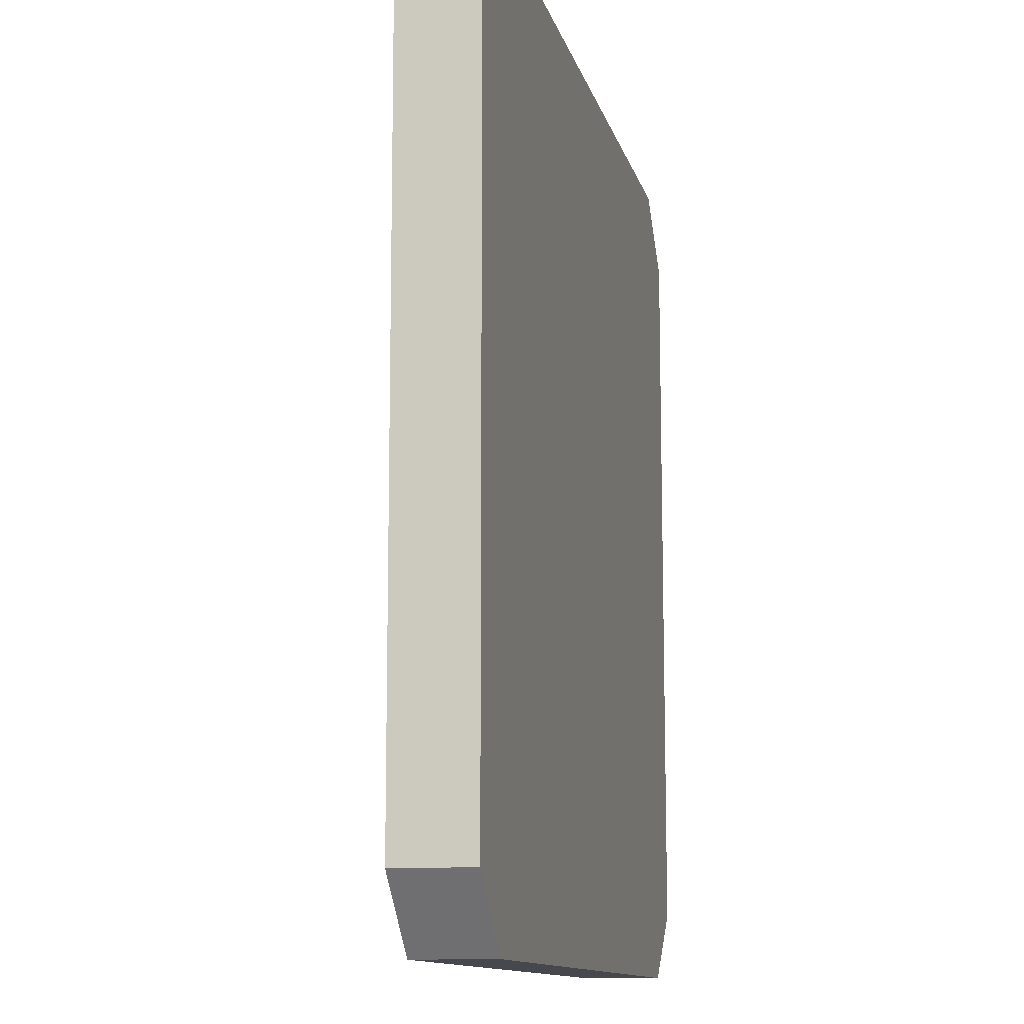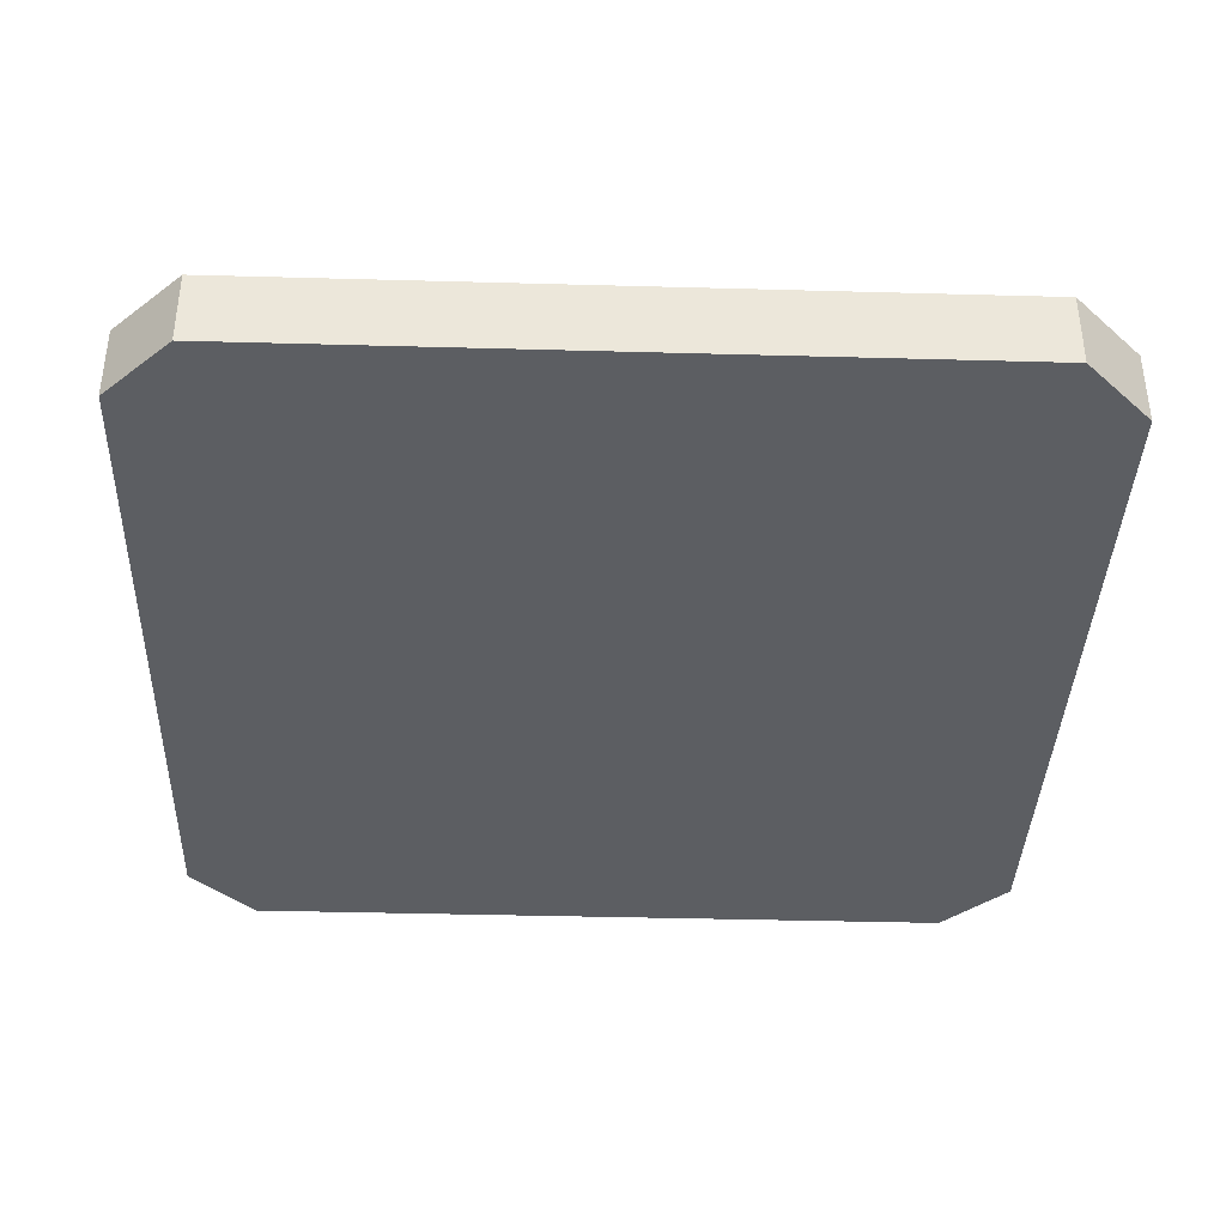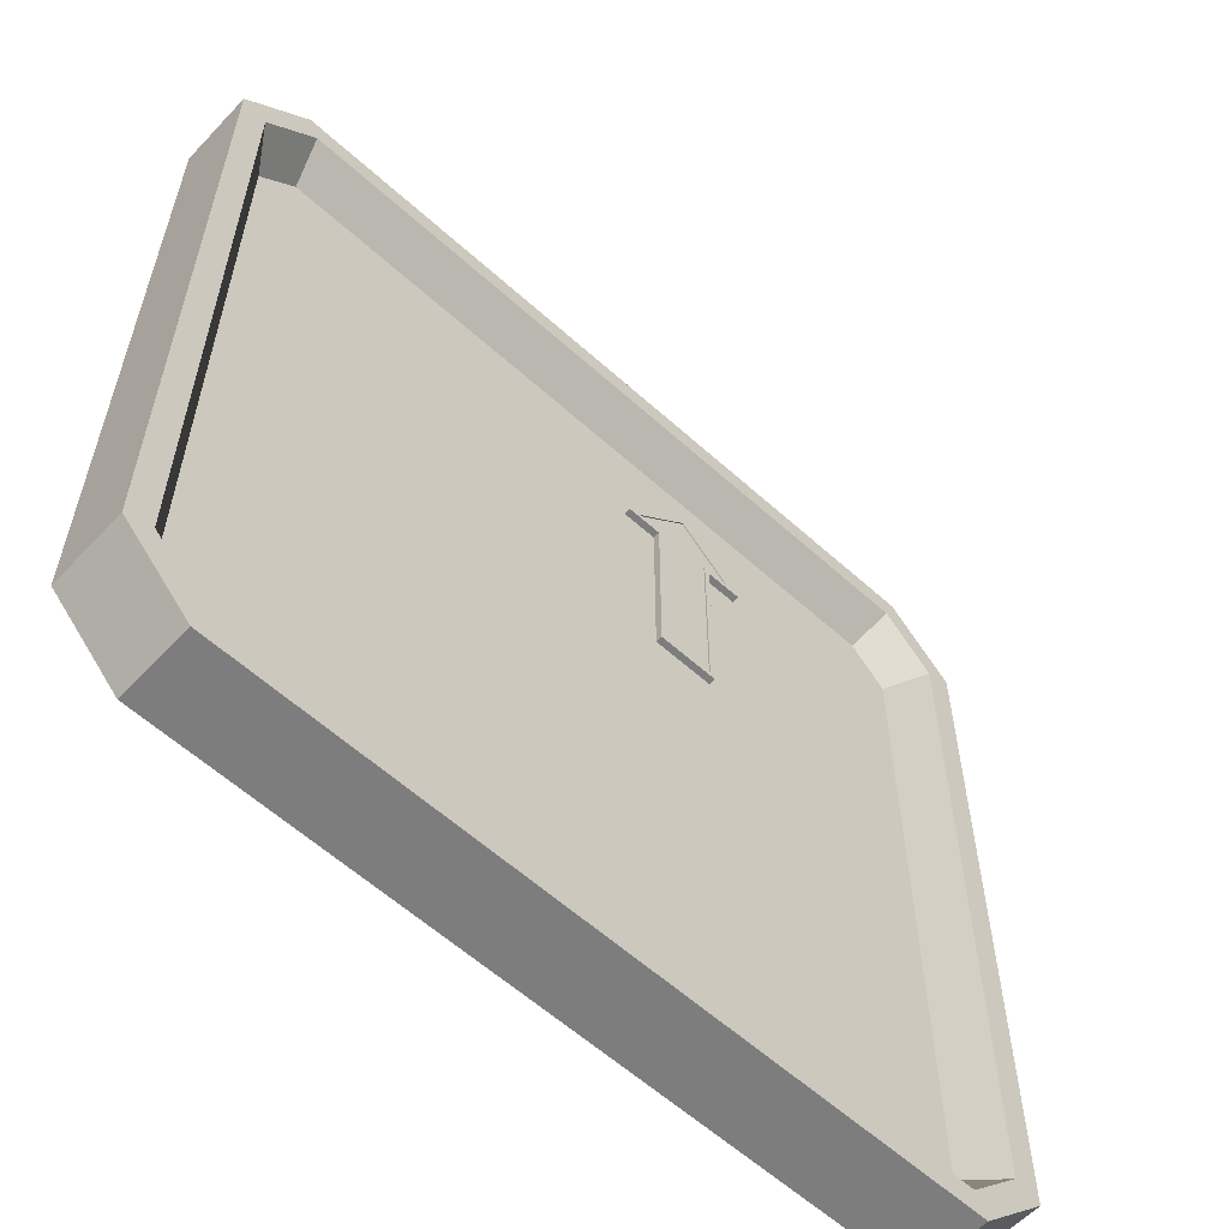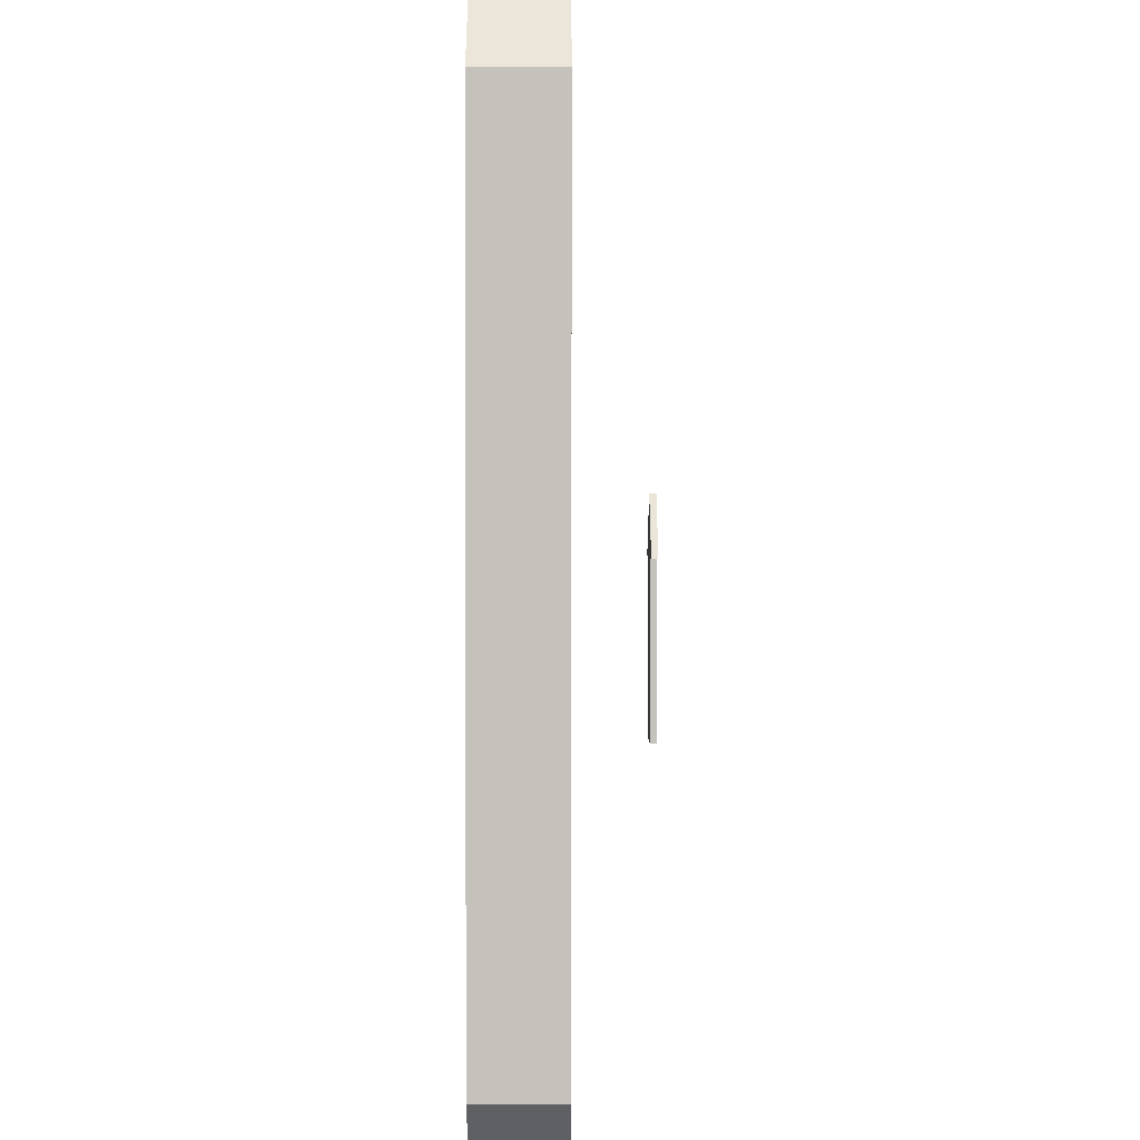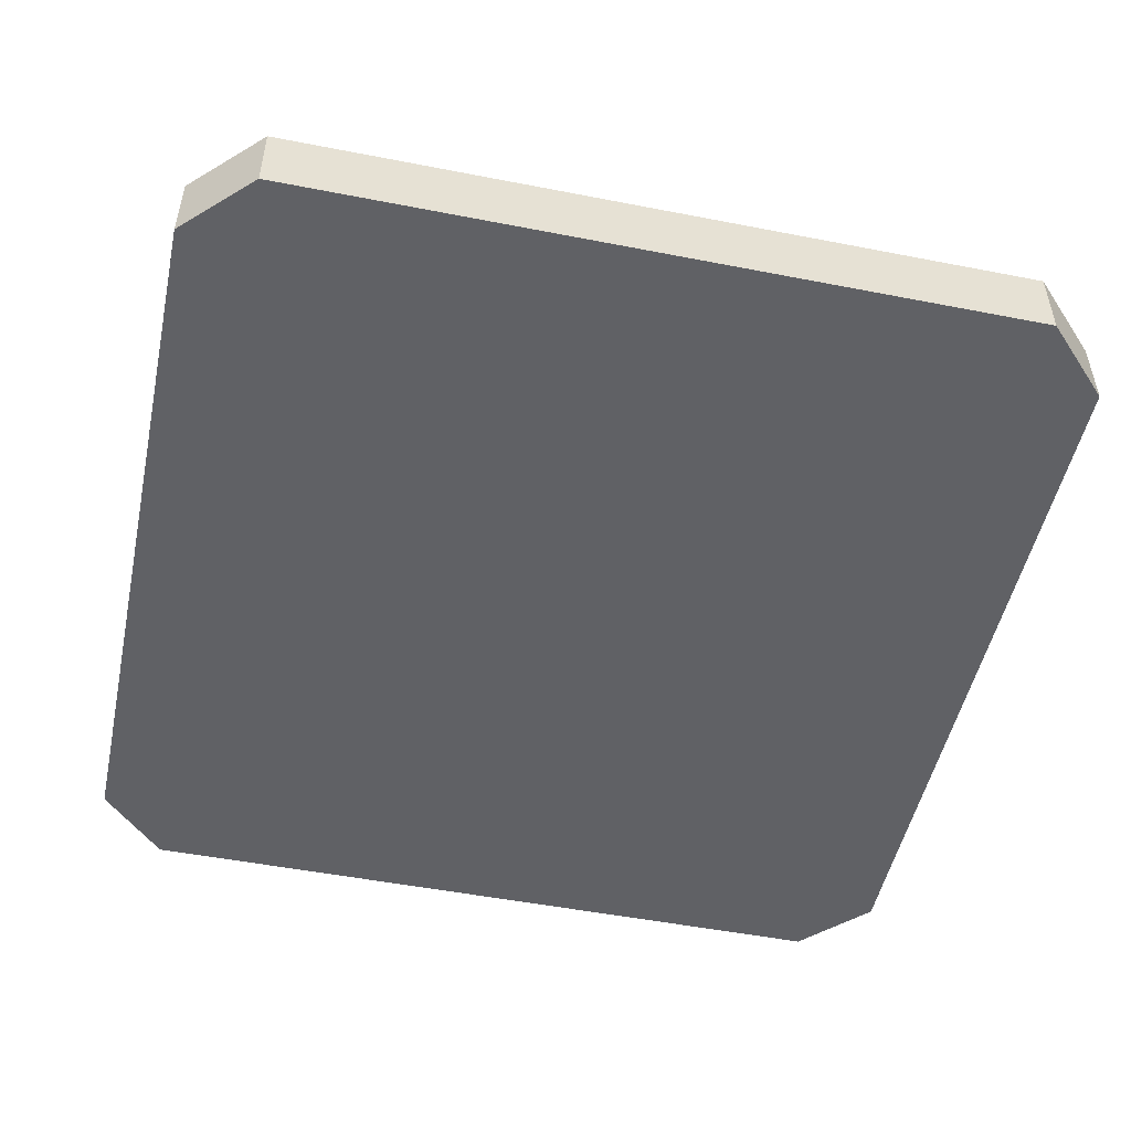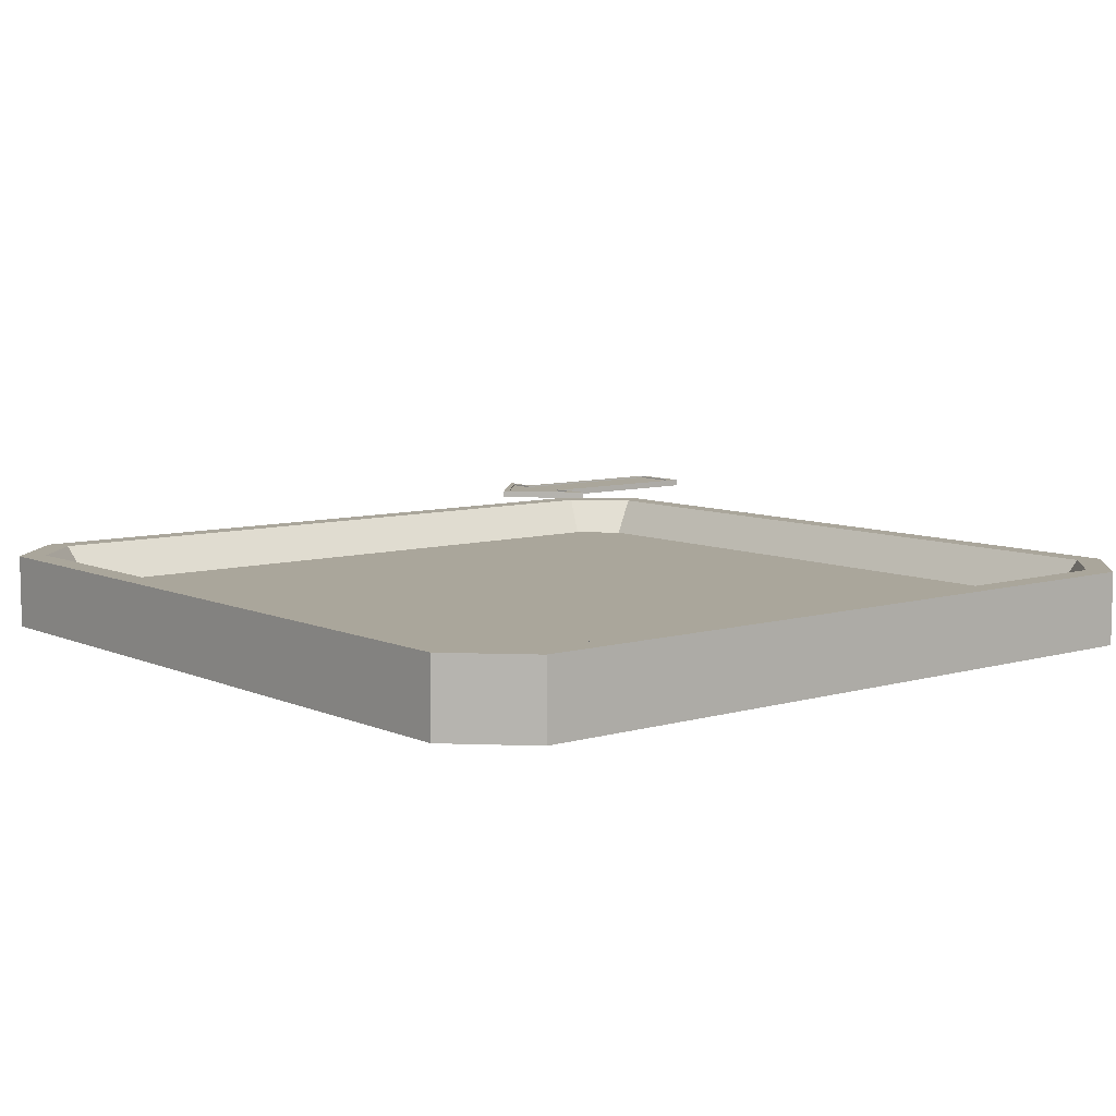
<metadata>
{"format":"obj","ext":"obj","renderer":"f3d","projection":"perspective","resolution":1024,"background":"white","views":[{"elev":-11.8,"azim":102.9,"up":"+Y"},{"elev":-38.2,"azim":-2.0,"up":"+Z"},{"elev":-59.2,"azim":-42.9,"up":"+Y"},{"elev":1.7,"azim":-90.1,"up":"+Y"},{"elev":-50.3,"azim":77.9,"up":"+Z"},{"elev":7.9,"azim":-129.3,"up":"+Z"}]}
</metadata>
<code>
o SM_CM_-_Ground_Axis_of_Advance_mesh.024
v 0.03861 0.1325 0.05138
v 0.0752 0.1325 0.05138
v 0.006755 0.1971 0.0514
v -0.0251 0.1325 0.05138
v -0.06169 0.1325 0.05138
v -0.0251 -0.05043 0.05134
v 0.03861 -0.05043 0.05134
v 0.03861 -0.05043 0.05829
v -0.0251 -0.05043 0.05829
v -0.0251 0.1325 0.05834
v -0.06169 0.1325 0.05834
v 0.006755 0.1971 0.05835
v 0.0752 0.1325 0.05834
v 0.03861 0.1325 0.05834
v -0.01952 -0.04485 0.05829
v 0.03303 -0.04485 0.05829
v 0.03303 0.1381 0.05834
v 0.06114 0.1381 0.05834
v -0.04763 0.1381 0.05834
v 0.006755 0.1894 0.05835
v -0.01952 0.1381 0.05834
v -0.01952 0.1381 0.05698
v -0.01952 -0.04485 0.05693
v -0.04763 0.1381 0.05698
v 0.03303 -0.04485 0.05693
v 0.006755 0.1894 0.05699
v 0.03303 0.1381 0.05698
v 0.06114 0.1381 0.05698
f 24 22 26
f 22 23 25
f 25 22 26
f 25 26 27
f 27 26 28
f 3 4 6
f 3 6 7
f 3 7 1
f 8 6 9
f 5 10 4
f 3 11 5
f 11 3 12
f 2 12 3
f 12 2 13
f 1 13 2
f 15 9 10
f 8 15 16
f 8 17 14
f 14 18 13
f 12 19 11
f 19 12 20
f 10 19 21
f 10 21 15
f 22 15 21
f 20 24 19
f 25 17 16
f 17 25 27
f 28 17 27
f 4 5 3
f 1 3 2
f 6 7 8
f 10 4 6
f 6 9 10
f 10 11 5
f 13 14 1
f 1 14 8
f 8 7 1
f 19 11 10
f 18 13 12
f 20 18 12
f 14 18 17
f 8 17 16
f 9 8 15
f 15 23 22
f 19 21 22
f 22 24 19
f 15 16 25
f 25 23 15
f 24 26 20
f 18 20 26
f 26 28 18
f 17 18 28
o Button_ID3
v -0.4237 0.6202 -0.02714
v 0.4221 0.6202 -0.1135
v -0.4237 0.6202 -0.1135
v 0.4221 0.6202 -0.02714
v 0.4221 0.6202 -0.02714
v -0.4237 0.6202 -0.02714
v 0.4221 0.6202 -0.1135
v -0.4237 0.6202 -0.1135
v -0.5008 0.5431 -0.1135
v -0.4237 0.6202 -0.02714
v -0.4237 0.6202 -0.1135
v -0.5008 0.5431 -0.02716
v -0.5008 0.5431 -0.02716
v -0.5008 0.5431 -0.1135
v -0.4237 0.6202 -0.02714
v -0.4237 0.6202 -0.1135
v -0.5008 -0.3027 -0.02737
v -0.4717 -0.2906 -0.02737
v -0.5008 0.5431 -0.02716
v -0.4237 -0.3798 -0.02739
v -0.4116 -0.3507 -0.02738
v 0.4221 -0.3798 -0.02739
v 0.4101 -0.3507 -0.02738
v 0.4701 -0.2906 -0.02737
v 0.4992 -0.3027 -0.02737
v 0.4701 0.5311 -0.02717
v -0.4717 0.5311 -0.02717
v -0.4237 0.6202 -0.02714
v -0.4116 0.5911 -0.02715
v 0.4221 0.6202 -0.02714
v 0.4101 0.5911 -0.02715
v 0.4992 0.5431 -0.02716
v 0.4992 -0.3027 -0.02737
v 0.4701 0.5311 -0.02717
v 0.4992 0.5431 -0.02716
v 0.4221 0.6202 -0.02714
v 0.4101 0.5911 -0.02715
v -0.4116 0.5911 -0.02715
v -0.4237 0.6202 -0.02714
v -0.4717 0.5311 -0.02717
v -0.4717 -0.2906 -0.02737
v -0.5008 0.5431 -0.02716
v 0.4701 -0.2906 -0.02737
v 0.4221 -0.3798 -0.02739
v 0.4101 -0.3507 -0.02738
v -0.4116 -0.3507 -0.02738
v -0.4237 -0.3798 -0.02739
v -0.5008 -0.3027 -0.02737
v 0.4221 0.6202 -0.02714
v 0.4992 0.5431 -0.1135
v 0.4221 0.6202 -0.1135
v 0.4992 0.5431 -0.02716
v 0.4992 0.5431 -0.02716
v 0.4221 0.6202 -0.02714
v 0.4992 0.5431 -0.1135
v 0.4221 0.6202 -0.1135
v -0.4237 0.6202 -0.1135
v -0.5008 -0.3027 -0.1137
v -0.5008 0.5431 -0.1135
v -0.4237 -0.3798 -0.1138
v 0.4221 0.6202 -0.1135
v 0.4221 -0.3798 -0.1138
v 0.4992 0.5431 -0.1135
v 0.4992 -0.3027 -0.1137
v 0.4992 -0.3027 -0.1137
v 0.4992 0.5431 -0.1135
v 0.4221 -0.3798 -0.1138
v 0.4221 0.6202 -0.1135
v -0.4237 -0.3798 -0.1138
v -0.4237 0.6202 -0.1135
v -0.5008 -0.3027 -0.1137
v -0.5008 0.5431 -0.1135
v -0.5008 0.5431 -0.02716
v -0.5008 -0.3027 -0.1137
v -0.5008 -0.3027 -0.02737
v -0.5008 0.5431 -0.1135
v -0.5008 0.5431 -0.1135
v -0.5008 0.5431 -0.02716
v -0.5008 -0.3027 -0.1137
v -0.5008 -0.3027 -0.02737
v 0.4992 -0.3027 -0.02737
v 0.4221 -0.3798 -0.1138
v 0.4992 -0.3027 -0.1137
v 0.4221 -0.3798 -0.02739
v 0.4221 -0.3798 -0.02739
v 0.4992 -0.3027 -0.02737
v 0.4221 -0.3798 -0.1138
v 0.4992 -0.3027 -0.1137
v 0.4992 0.5431 -0.1135
v 0.4992 -0.3027 -0.02737
v 0.4992 -0.3027 -0.1137
v 0.4992 0.5431 -0.02716
v 0.4992 0.5431 -0.02716
v 0.4992 0.5431 -0.1135
v 0.4992 -0.3027 -0.02737
v 0.4992 -0.3027 -0.1137
v -0.4237 -0.3798 -0.02739
v -0.5008 -0.3027 -0.1137
v -0.4237 -0.3798 -0.1138
v -0.5008 -0.3027 -0.02737
v -0.5008 -0.3027 -0.02737
v -0.4237 -0.3798 -0.02739
v -0.5008 -0.3027 -0.1137
v -0.4237 -0.3798 -0.1138
v 0.4221 -0.3798 -0.02739
v -0.4237 -0.3798 -0.1138
v 0.4221 -0.3798 -0.1138
v -0.4237 -0.3798 -0.02739
v -0.4237 -0.3798 -0.02739
v 0.4221 -0.3798 -0.02739
v -0.4237 -0.3798 -0.1138
v 0.4221 -0.3798 -0.1138
f 29 30 31
f 30 29 32
f 37 38 39
f 38 37 40
f 45 46 47
f 46 45 48
f 46 48 49
f 49 48 50
f 49 50 51
f 51 50 52
f 52 50 53
f 52 53 54
f 47 55 56
f 55 47 46
f 56 55 57
f 56 57 58
f 58 57 59
f 58 59 54
f 58 54 60
f 60 54 53
f 77 78 79
f 78 77 80
f 85 86 87
f 86 85 88
f 88 85 89
f 88 89 90
f 90 89 91
f 90 91 92
f 101 102 103
f 102 101 104
f 109 110 111
f 110 109 112
f 117 118 119
f 118 117 120
f 125 126 127
f 126 125 128
f 133 134 135
f 134 133 136
f 33 34 35
f 36 35 34
f 41 42 43
f 44 43 42
f 61 62 63
f 63 62 64
f 62 65 64
f 65 66 64
f 64 66 67
f 66 68 67
f 69 70 68
f 67 68 70
f 62 61 71
f 61 72 71
f 71 72 73
f 73 72 74
f 72 75 74
f 74 75 69
f 75 76 69
f 70 69 76
f 81 82 83
f 84 83 82
f 93 94 95
f 94 96 95
f 95 96 97
f 96 98 97
f 97 98 99
f 100 99 98
f 105 106 107
f 108 107 106
f 113 114 115
f 116 115 114
f 121 122 123
f 124 123 122
f 129 130 131
f 132 131 130
f 137 138 139
f 140 139 138
o Button.001_ID13
v 0.4701 0.5311 -0.02717
v 0.441 -0.2786 -0.07162
v 0.4701 -0.2906 -0.02737
v 0.441 0.519 -0.07143
v 0.441 0.519 -0.07143
v 0.4701 0.5311 -0.02717
v 0.441 -0.2786 -0.07162
v 0.4701 -0.2906 -0.02737
v 0.4701 -0.2906 -0.02737
v 0.398 -0.3216 -0.07163
v 0.4101 -0.3507 -0.02738
v 0.441 -0.2786 -0.07162
v 0.441 -0.2786 -0.07162
v 0.4701 -0.2906 -0.02737
v 0.398 -0.3216 -0.07163
v 0.4101 -0.3507 -0.02738
v 0.4701 0.5311 -0.02717
v 0.398 0.562 -0.07142
v 0.441 0.519 -0.07143
v 0.4101 0.5911 -0.02715
v 0.4101 0.5911 -0.02715
v 0.4701 0.5311 -0.02717
v 0.398 0.562 -0.07142
v 0.441 0.519 -0.07143
v -0.3995 -0.3216 -0.07163
v -0.4426 0.519 -0.07143
v -0.4426 -0.2786 -0.07162
v -0.3995 0.562 -0.07142
v 0.398 -0.3216 -0.07163
v 0.398 0.562 -0.07142
v 0.441 -0.2786 -0.07162
v 0.441 0.519 -0.07143
v 0.441 0.519 -0.07143
v 0.441 -0.2786 -0.07162
v 0.398 0.562 -0.07142
v 0.398 -0.3216 -0.07163
v -0.3995 0.562 -0.07142
v -0.3995 -0.3216 -0.07163
v -0.4426 0.519 -0.07143
v -0.4426 -0.2786 -0.07162
v -0.4116 -0.3507 -0.02738
v 0.398 -0.3216 -0.07163
v -0.3995 -0.3216 -0.07163
v 0.4101 -0.3507 -0.02738
v 0.4101 -0.3507 -0.02738
v -0.4116 -0.3507 -0.02738
v 0.398 -0.3216 -0.07163
v -0.3995 -0.3216 -0.07163
v 0.4101 0.5911 -0.02715
v -0.3995 0.562 -0.07142
v 0.398 0.562 -0.07142
v -0.4116 0.5911 -0.02715
v -0.4116 0.5911 -0.02715
v 0.4101 0.5911 -0.02715
v -0.3995 0.562 -0.07142
v 0.398 0.562 -0.07142
v -0.3995 0.562 -0.07142
v -0.4717 0.5311 -0.02717
v -0.4426 0.519 -0.07143
v -0.4116 0.5911 -0.02715
v -0.4116 0.5911 -0.02715
v -0.3995 0.562 -0.07142
v -0.4717 0.5311 -0.02717
v -0.4426 0.519 -0.07143
v -0.4426 -0.2786 -0.07162
v -0.4717 0.5311 -0.02717
v -0.4717 -0.2906 -0.02737
v -0.4426 0.519 -0.07143
v -0.4426 0.519 -0.07143
v -0.4426 -0.2786 -0.07162
v -0.4717 0.5311 -0.02717
v -0.4717 -0.2906 -0.02737
v -0.4426 -0.2786 -0.07162
v -0.4116 -0.3507 -0.02738
v -0.3995 -0.3216 -0.07163
v -0.4717 -0.2906 -0.02737
v -0.4717 -0.2906 -0.02737
v -0.4426 -0.2786 -0.07162
v -0.4116 -0.3507 -0.02738
v -0.3995 -0.3216 -0.07163
f 141 142 143
f 142 141 144
f 149 150 151
f 150 149 152
f 157 158 159
f 158 157 160
f 165 166 167
f 166 165 168
f 168 165 169
f 168 169 170
f 170 169 171
f 170 171 172
f 181 182 183
f 182 181 184
f 189 190 191
f 190 189 192
f 197 198 199
f 198 197 200
f 205 206 207
f 206 205 208
f 213 214 215
f 214 213 216
f 145 146 147
f 148 147 146
f 153 154 155
f 156 155 154
f 161 162 163
f 164 163 162
f 173 174 175
f 174 176 175
f 175 176 177
f 176 178 177
f 177 178 179
f 180 179 178
f 185 186 187
f 188 187 186
f 193 194 195
f 196 195 194
f 201 202 203
f 204 203 202
f 209 210 211
f 212 211 210
f 217 218 219
f 220 219 218

</code>
